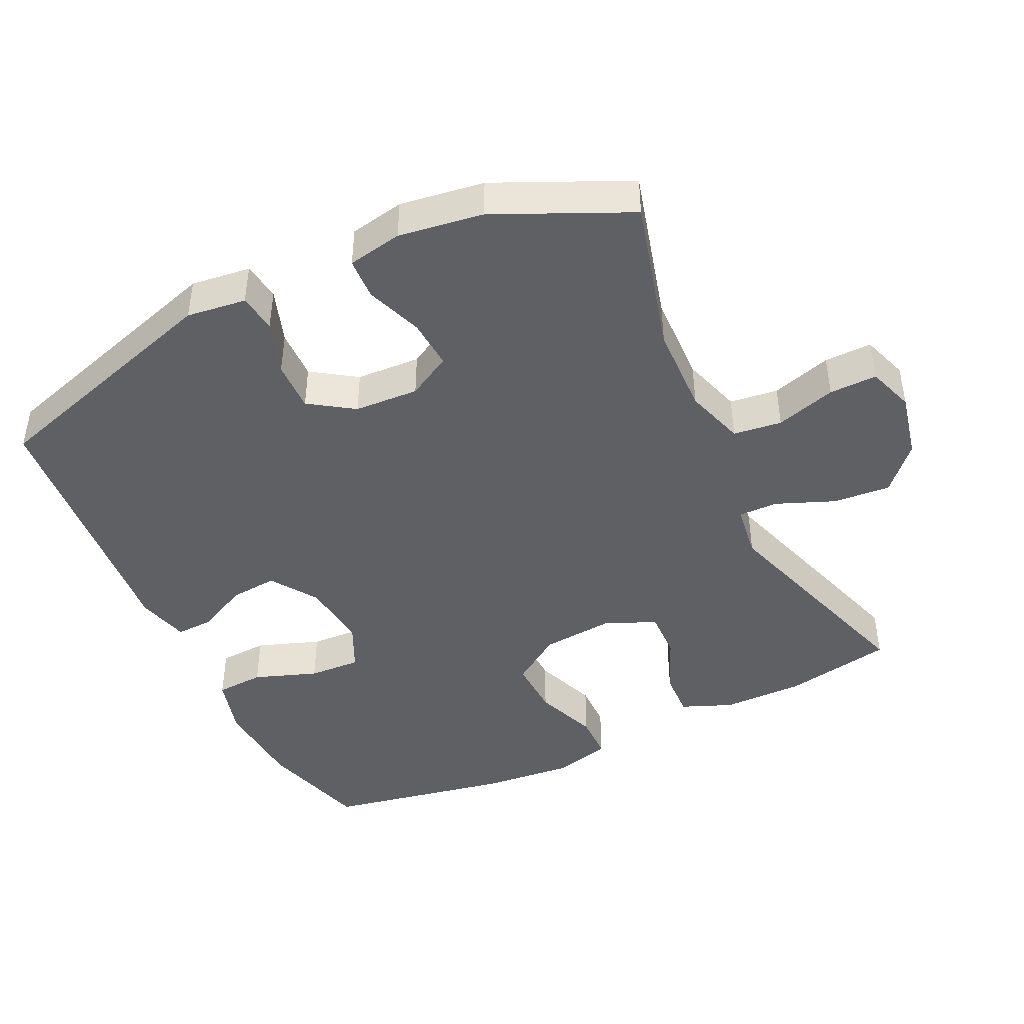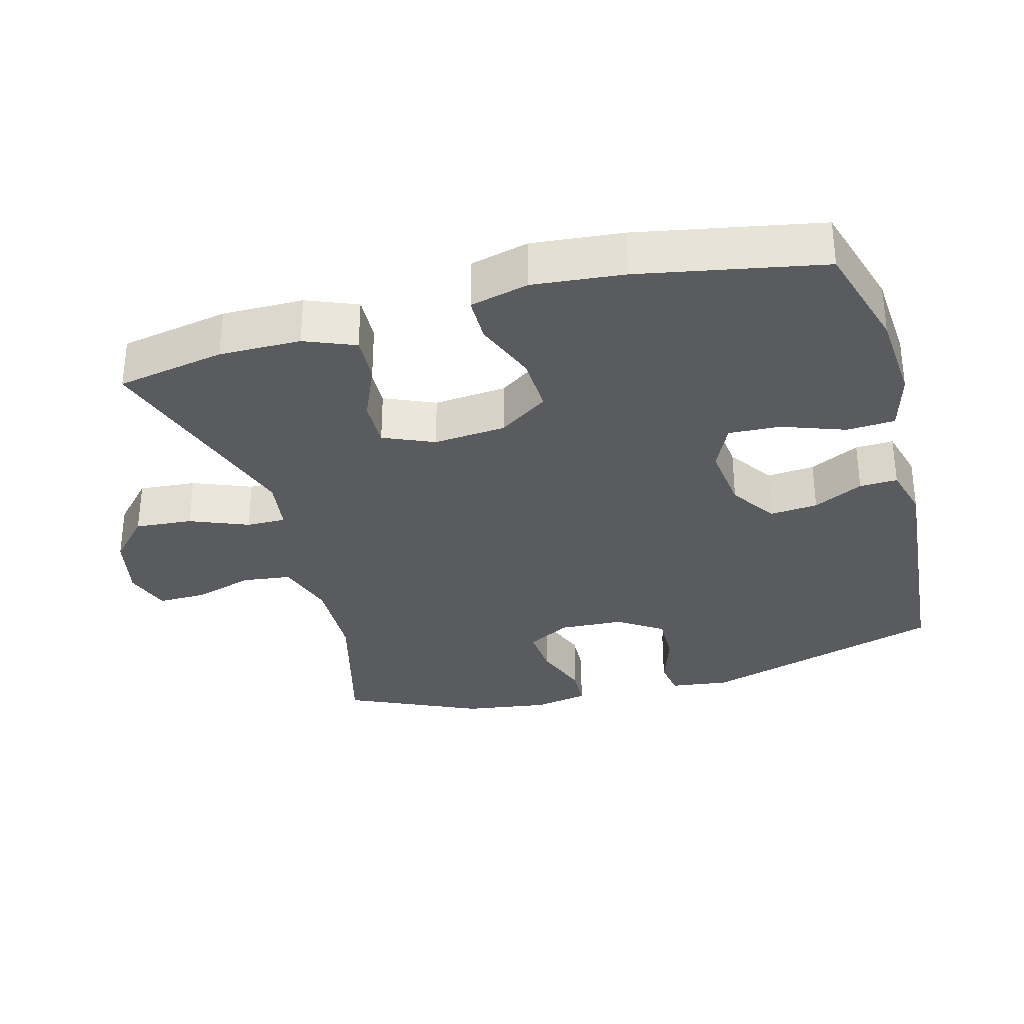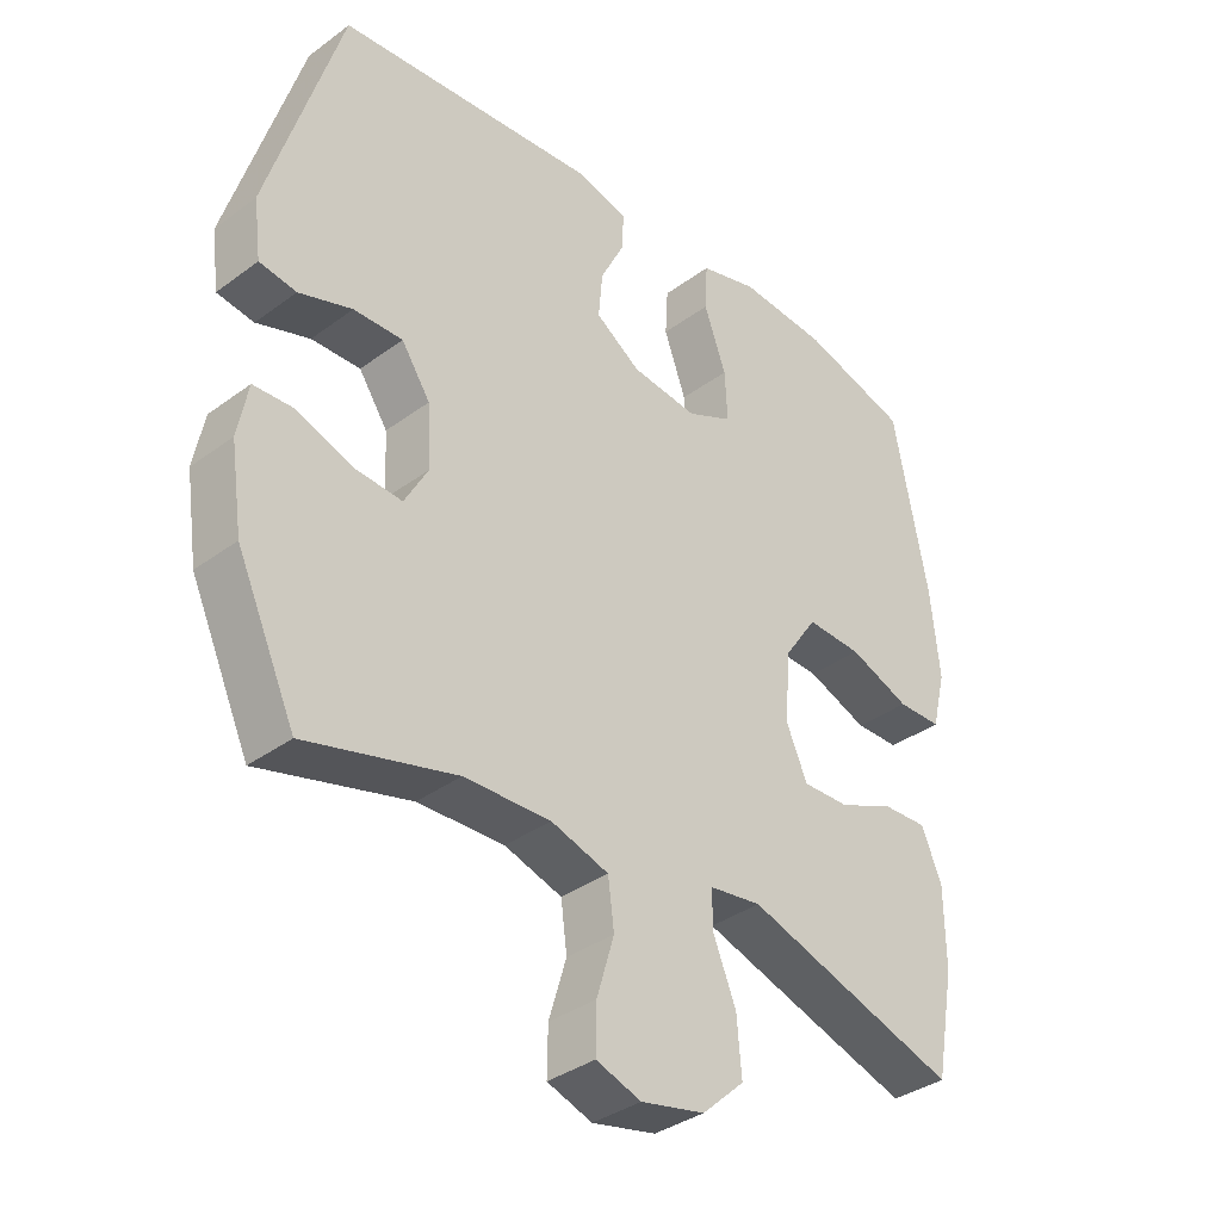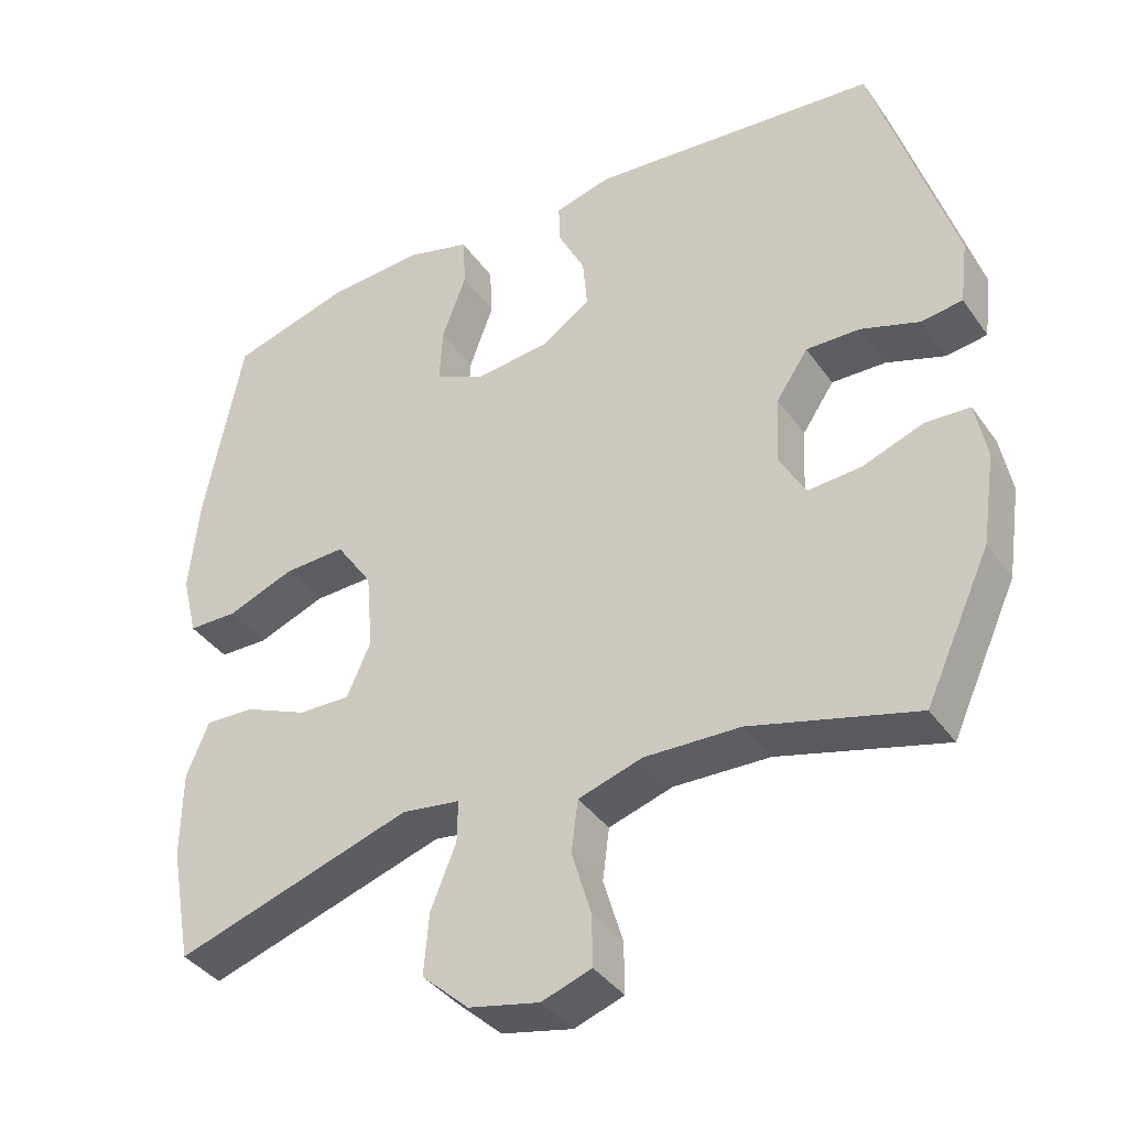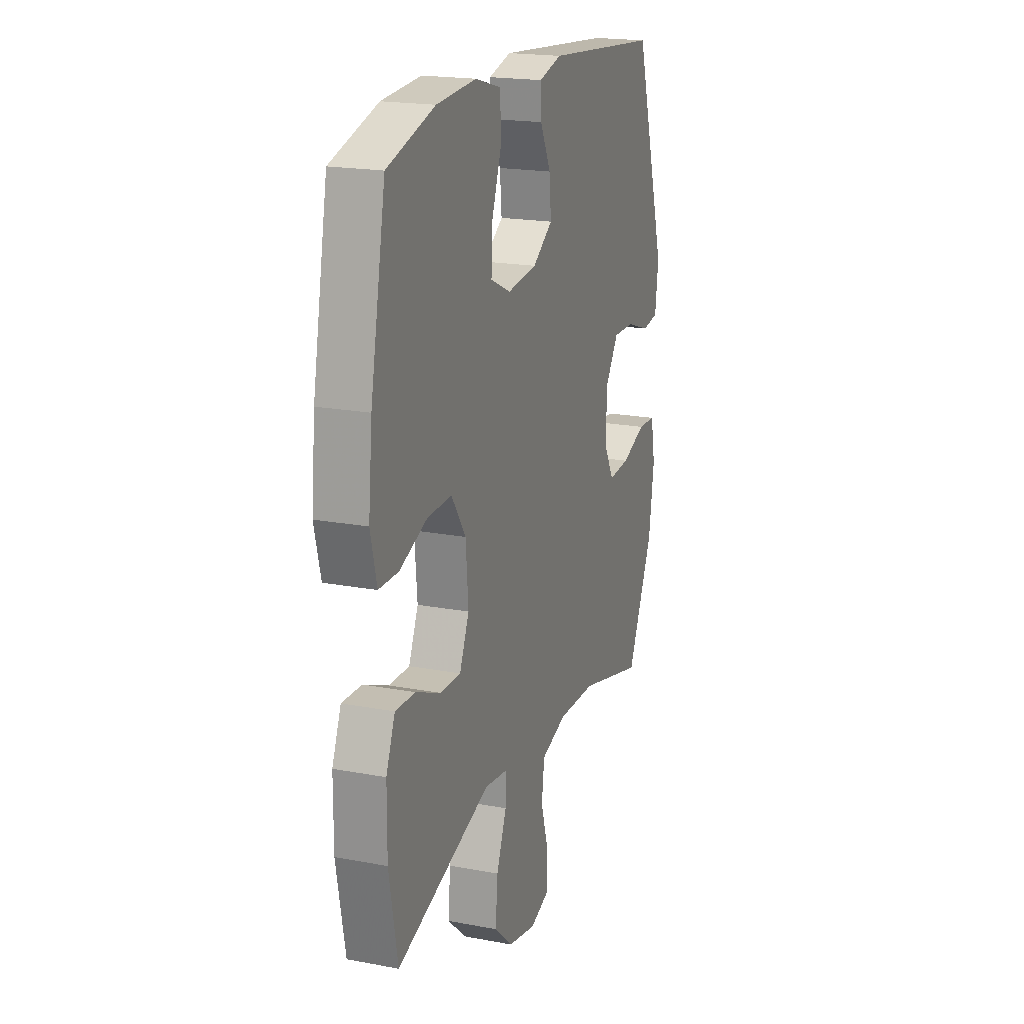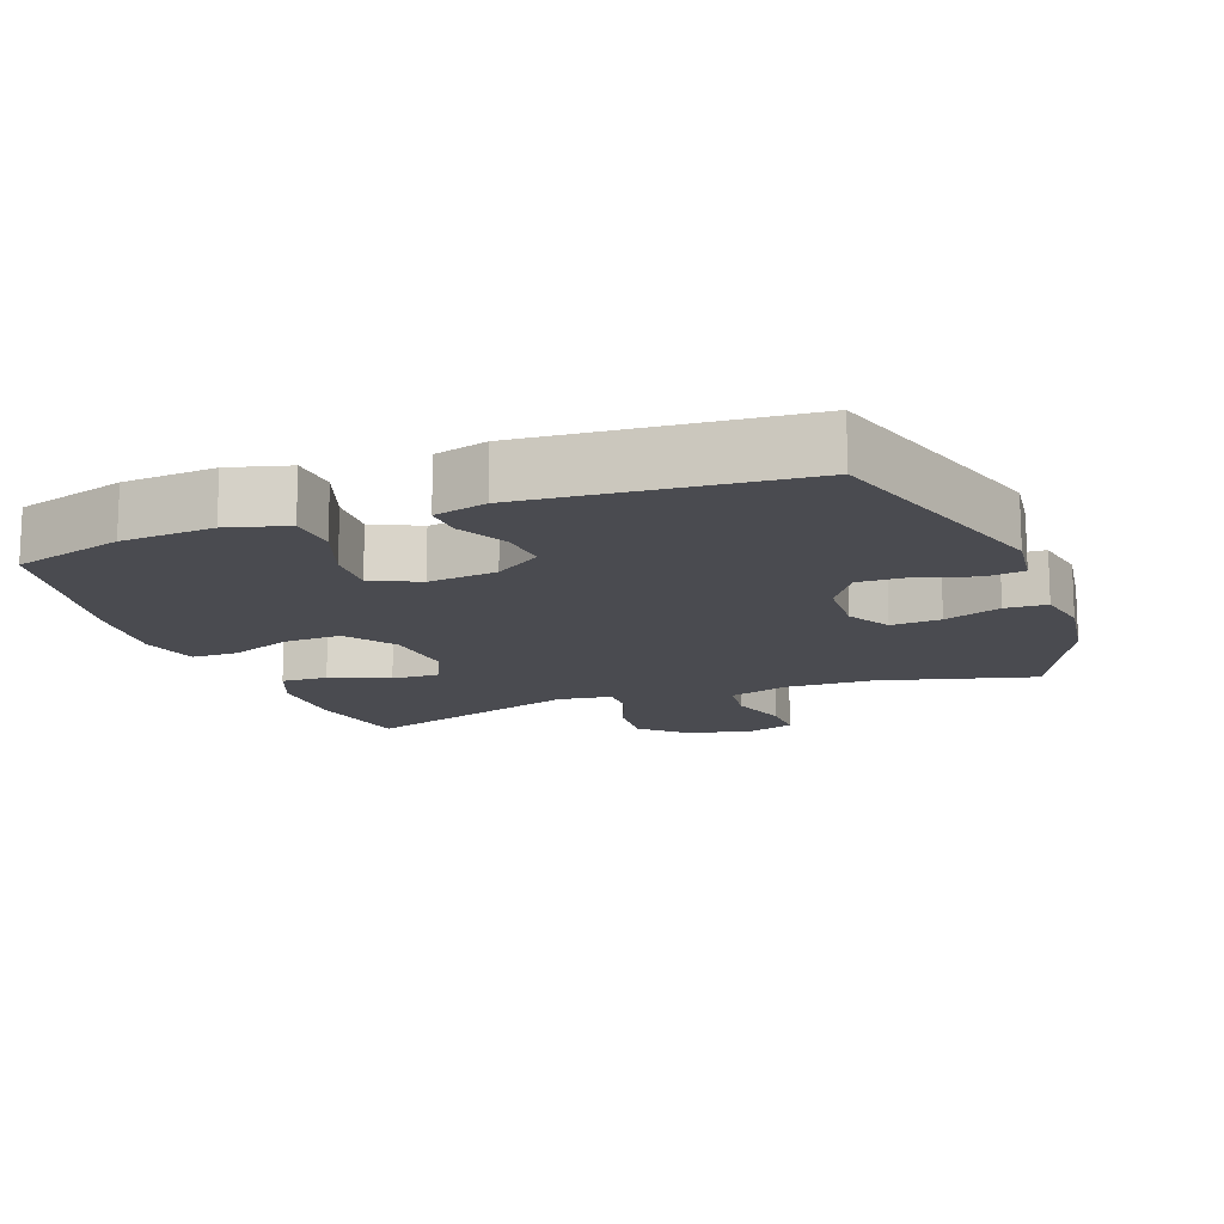
<metadata>
{"format":"obj","ext":"obj","renderer":"f3d","projection":"perspective","resolution":1024,"background":"white","views":[{"elev":-44.3,"azim":115.6,"up":"+Y"},{"elev":-32.2,"azim":-74.6,"up":"+Y"},{"elev":-36.1,"azim":133.9,"up":"+Z"},{"elev":-38.5,"azim":31.3,"up":"+Z"},{"elev":19.6,"azim":-70.6,"up":"+Z"},{"elev":-14.4,"azim":20.6,"up":"+Y"}]}
</metadata>
<code>
v 0.5 0.07 -0.5
v 0.277 0.07 -0.44
v 0.148 0.07 -0.436
v 0.062 0.07 -0.463
v 0.053 0.07 -0.533
v 0.079 0.07 -0.62
v 0.08 0.07 -0.689
v 0.013 0.07 -0.712
v -0.082 0.07 -0.691
v -0.145 0.07 -0.633
v -0.138 0.07 -0.55
v -0.104 0.07 -0.466
v -0.103 0.07 -0.409
v -0.181 0.07 -0.398
v -0.5 0.07 -0.5
v -0.529 0.07 -0.343
v -0.528 0.07 -0.225
v -0.498 0.07 -0.152
v -0.431 0.07 -0.155
v -0.347 0.07 -0.191
v -0.277 0.07 -0.193
v -0.245 0.07 -0.12
v -0.254 0.07 -0.015
v -0.303 0.07 0.057
v -0.386 0.07 0.054
v -0.477 0.07 0.019
v -0.543 0.07 0.02
v -0.564 0.07 0.105
v -0.551 0.07 0.236
v -0.5 0.07 0.5
v -0.341 0.07 0.546
v -0.208 0.07 0.555
v -0.122 0.07 0.531
v -0.118 0.07 0.461
v -0.151 0.07 0.37
v -0.155 0.07 0.295
v -0.087 0.07 0.263
v 0.012 0.07 0.274
v 0.079 0.07 0.319
v 0.073 0.07 0.388
v 0.037 0.07 0.46
v 0.035 0.07 0.515
v 0.111 0.07 0.535
v 0.5 0.07 0.5
v 0.608 0.07 0.146
v 0.597 0.07 0.06
v 0.542 0.07 0.052
v 0.463 0.07 0.079
v 0.39 0.07 0.081
v 0.347 0.07 0.017
v 0.342 0.07 -0.076
v 0.377 0.07 -0.139
v 0.449 0.07 -0.134
v 0.531 0.07 -0.104
v 0.591 0.07 -0.107
v 0.606 0.07 -0.186
v 0.588 0.07 -0.308
v 0.5 0 -0.5
v 0.277 0 -0.44
v 0.148 0 -0.436
v 0.062 0 -0.463
v 0.053 0 -0.533
v 0.079 0 -0.62
v 0.08 0 -0.689
v 0.013 0 -0.712
v -0.082 0 -0.691
v -0.145 0 -0.633
v -0.138 0 -0.55
v -0.104 0 -0.466
v -0.103 0 -0.409
v -0.181 0 -0.398
v -0.5 0 -0.5
v -0.529 0 -0.343
v -0.528 0 -0.225
v -0.498 0 -0.152
v -0.431 0 -0.155
v -0.347 0 -0.191
v -0.277 0 -0.193
v -0.245 0 -0.12
v -0.254 0 -0.015
v -0.303 0 0.057
v -0.386 0 0.054
v -0.477 0 0.019
v -0.543 0 0.02
v -0.564 0 0.105
v -0.551 0 0.236
v -0.5 0 0.5
v -0.341 0 0.546
v -0.208 0 0.555
v -0.122 0 0.531
v -0.118 0 0.461
v -0.151 0 0.37
v -0.155 0 0.295
v -0.087 0 0.263
v 0.012 0 0.274
v 0.079 0 0.319
v 0.073 0 0.388
v 0.037 0 0.46
v 0.035 0 0.515
v 0.111 0 0.535
v 0.5 0 0.5
v 0.608 0 0.146
v 0.597 0 0.06
v 0.542 0 0.052
v 0.463 0 0.079
v 0.39 0 0.081
v 0.347 0 0.017
v 0.342 0 -0.076
v 0.377 0 -0.139
v 0.449 0 -0.134
v 0.531 0 -0.104
v 0.591 0 -0.107
v 0.606 0 -0.186
v 0.588 0 -0.308
f 57 1 2
f 56 57 2
f 55 56 2
f 54 55 2
f 53 54 2
f 52 53 2 3
f 51 52 3 4
f 50 51 4
f 46 47 48
f 45 46 48
f 44 45 48
f 43 44 48
f 42 43 48
f 41 42 48
f 40 41 48
f 39 40 48 49
f 38 39 49 50
f 33 34 35
f 32 33 35
f 31 32 35
f 30 31 35
f 29 30 35
f 28 29 35
f 27 28 35
f 26 27 35
f 25 26 35
f 24 25 35 36
f 23 24 36 37
f 18 19 20
f 17 18 20
f 16 17 20
f 15 16 20
f 14 15 20
f 13 14 20 21
f 10 11 12
f 9 10 12
f 8 9 12
f 7 8 12
f 6 7 12
f 5 6 12
f 4 5 12 13
f 50 4 13
f 38 50 13
f 37 38 13
f 23 37 13
f 22 23 13
f 13 21 22
f 59 58 114
f 59 114 113
f 59 113 112
f 59 112 111
f 59 111 110
f 60 59 110 109
f 61 60 109 108
f 61 108 107
f 105 104 103
f 105 103 102
f 105 102 101
f 105 101 100
f 105 100 99
f 105 99 98
f 105 98 97
f 106 105 97 96
f 107 106 96 95
f 92 91 90
f 92 90 89
f 92 89 88
f 92 88 87
f 92 87 86
f 92 86 85
f 92 85 84
f 92 84 83
f 92 83 82
f 93 92 82 81
f 94 93 81 80
f 77 76 75
f 77 75 74
f 77 74 73
f 77 73 72
f 77 72 71
f 78 77 71 70
f 69 68 67
f 69 67 66
f 69 66 65
f 69 65 64
f 69 64 63
f 69 63 62
f 70 69 62 61
f 70 61 107
f 70 107 95
f 70 95 94
f 70 94 80
f 70 80 79
f 79 78 70
f 1 58 59 2
f 2 59 60 3
f 3 60 61 4
f 4 61 62 5
f 5 62 63 6
f 6 63 64 7
f 7 64 65 8
f 8 65 66 9
f 9 66 67 10
f 10 67 68 11
f 11 68 69 12
f 12 69 70 13
f 13 70 71 14
f 14 71 72 15
f 15 72 73 16
f 16 73 74 17
f 17 74 75 18
f 18 75 76 19
f 19 76 77 20
f 20 77 78 21
f 21 78 79 22
f 22 79 80 23
f 23 80 81 24
f 24 81 82 25
f 25 82 83 26
f 26 83 84 27
f 27 84 85 28
f 28 85 86 29
f 29 86 87 30
f 30 87 88 31
f 31 88 89 32
f 32 89 90 33
f 33 90 91 34
f 34 91 92 35
f 35 92 93 36
f 36 93 94 37
f 37 94 95 38
f 38 95 96 39
f 39 96 97 40
f 40 97 98 41
f 41 98 99 42
f 42 99 100 43
f 43 100 101 44
f 44 101 102 45
f 45 102 103 46
f 46 103 104 47
f 47 104 105 48
f 48 105 106 49
f 49 106 107 50
f 50 107 108 51
f 51 108 109 52
f 52 109 110 53
f 53 110 111 54
f 54 111 112 55
f 55 112 113 56
f 56 113 114 57
f 57 114 58 1

</code>
